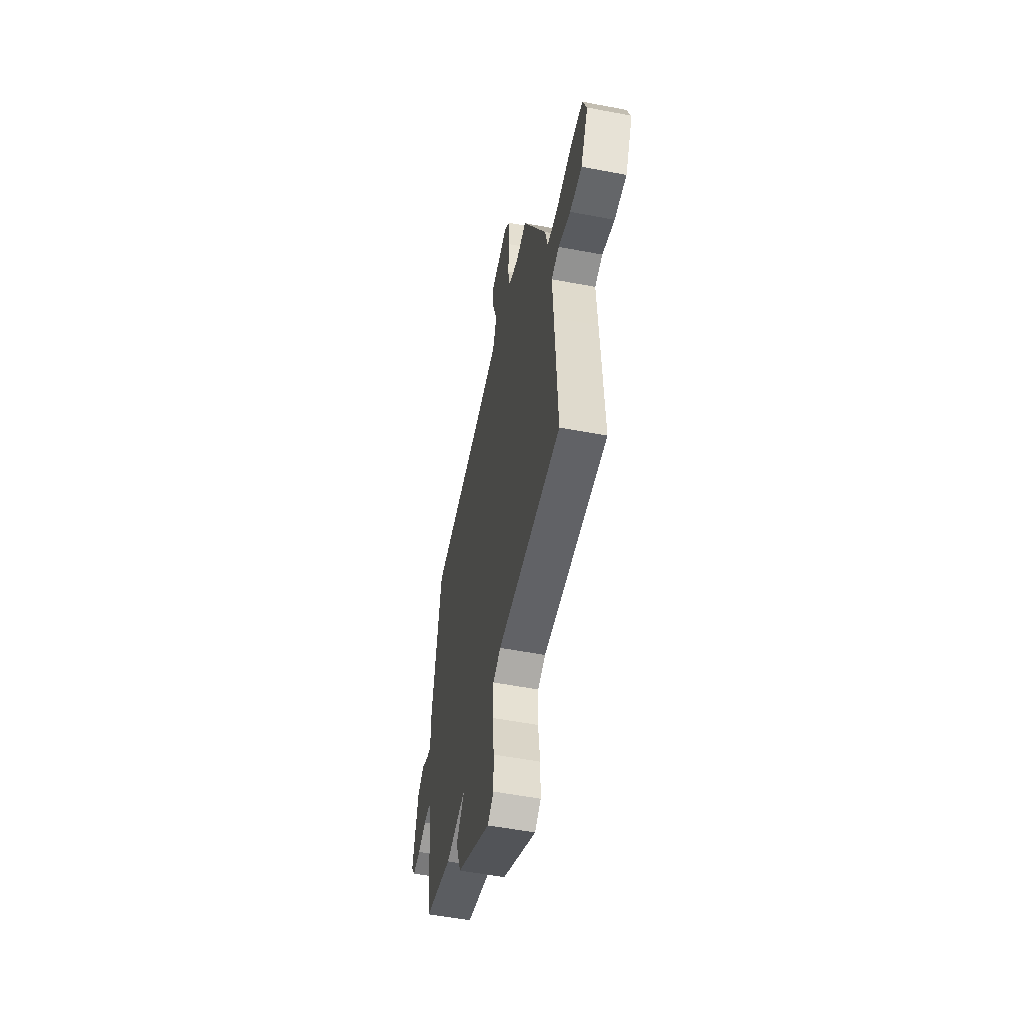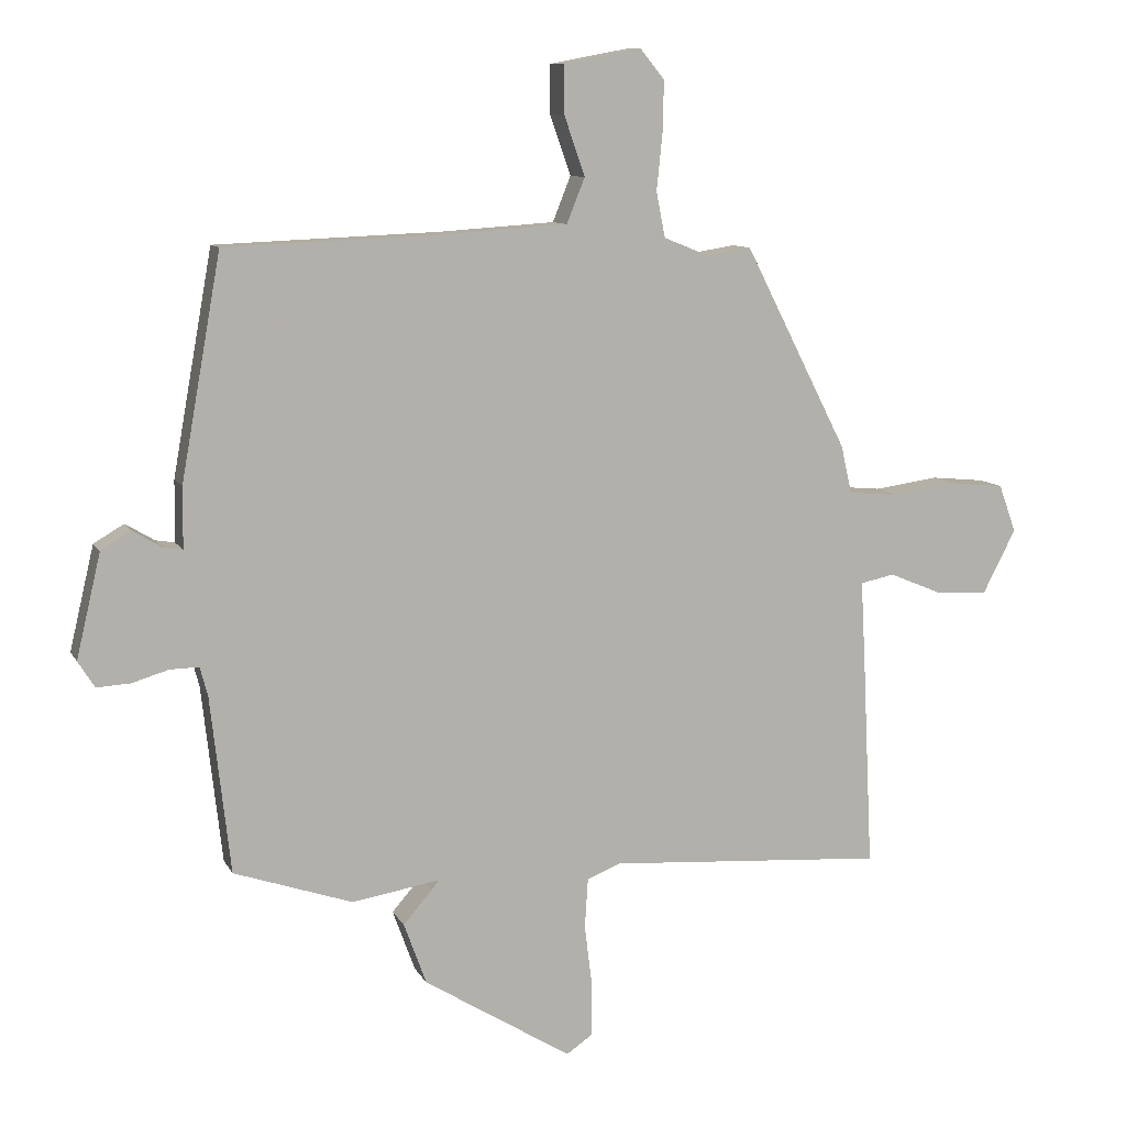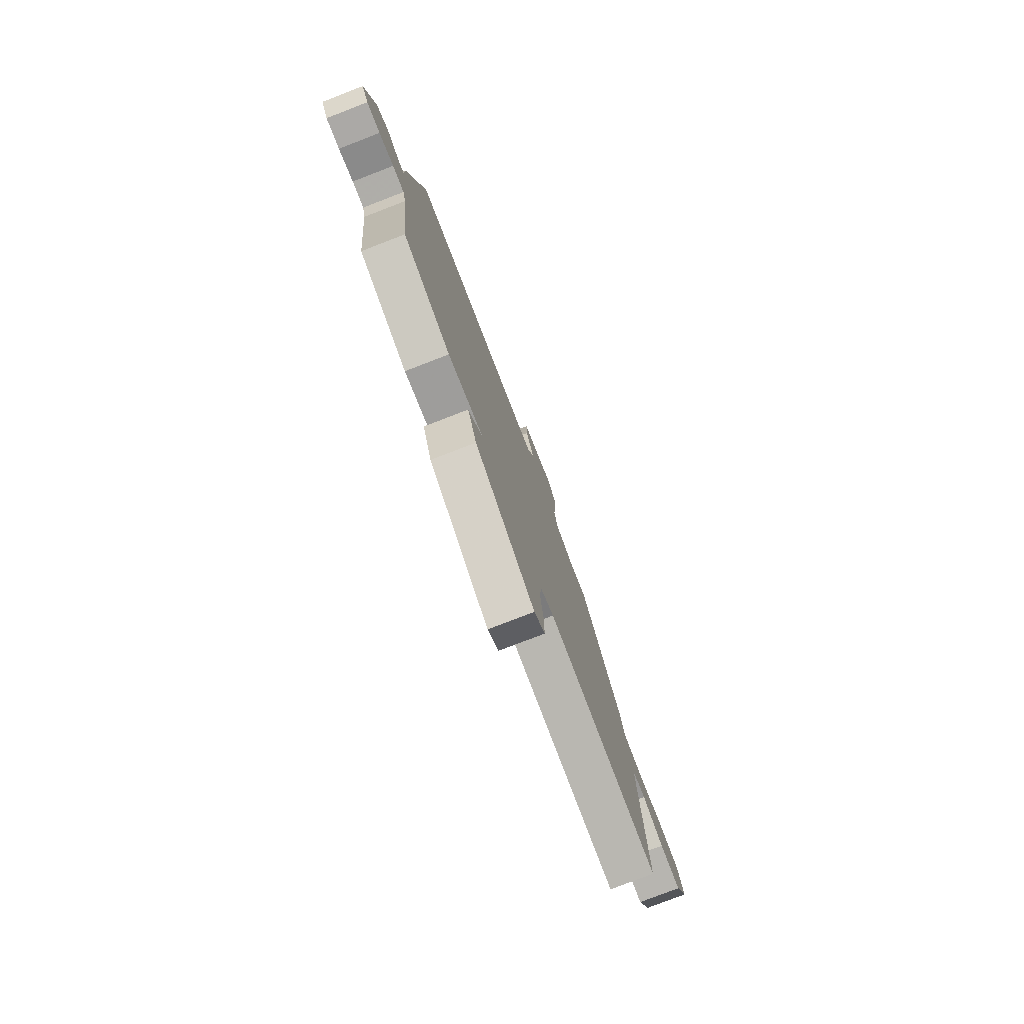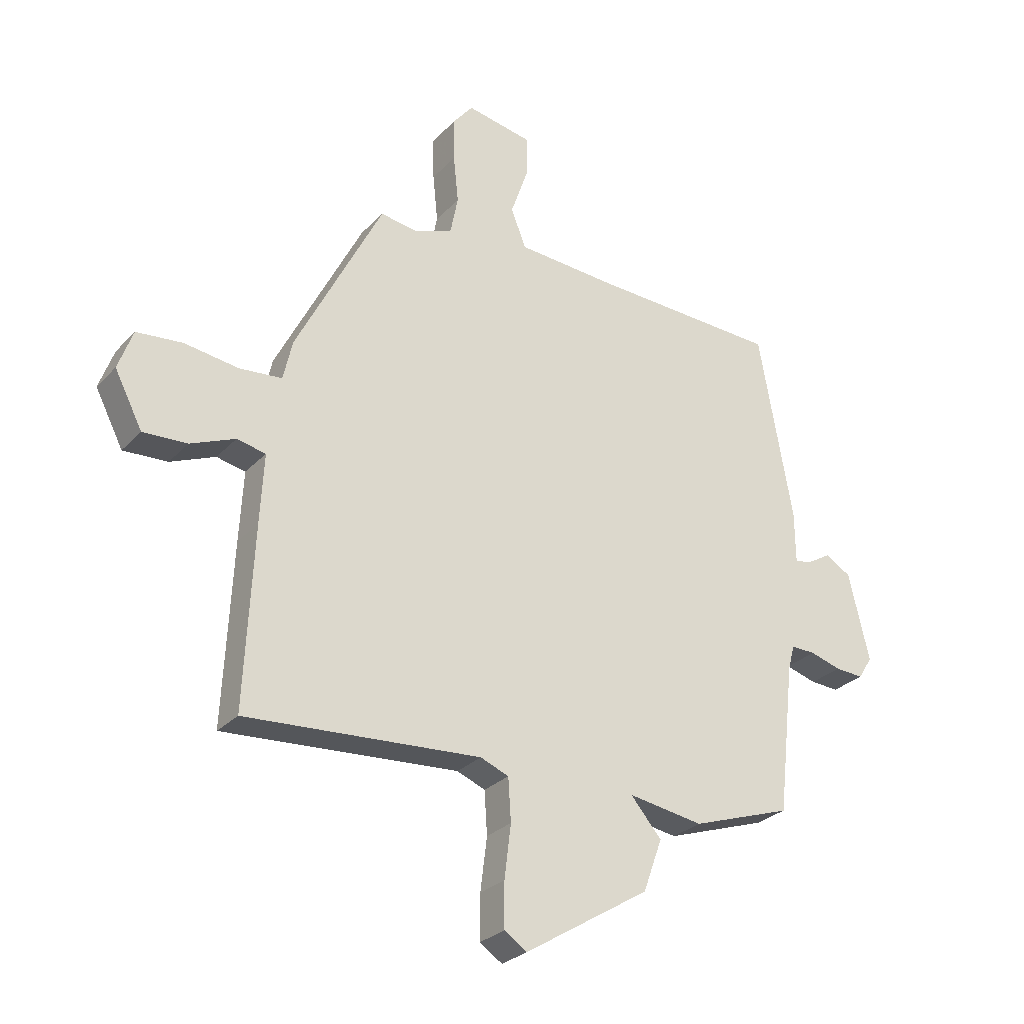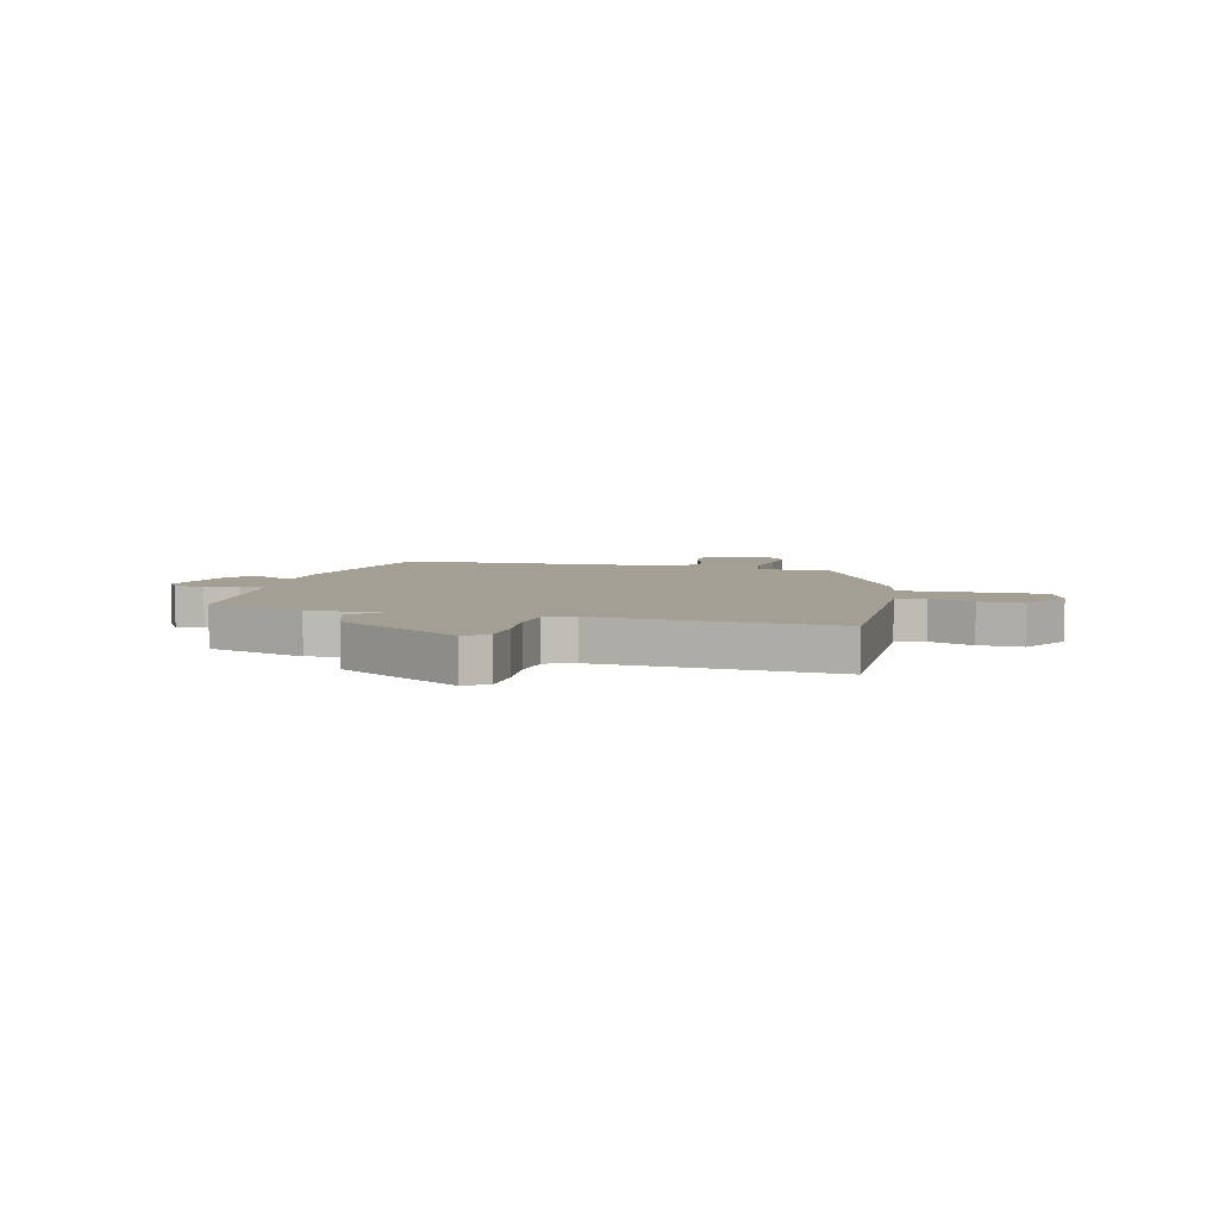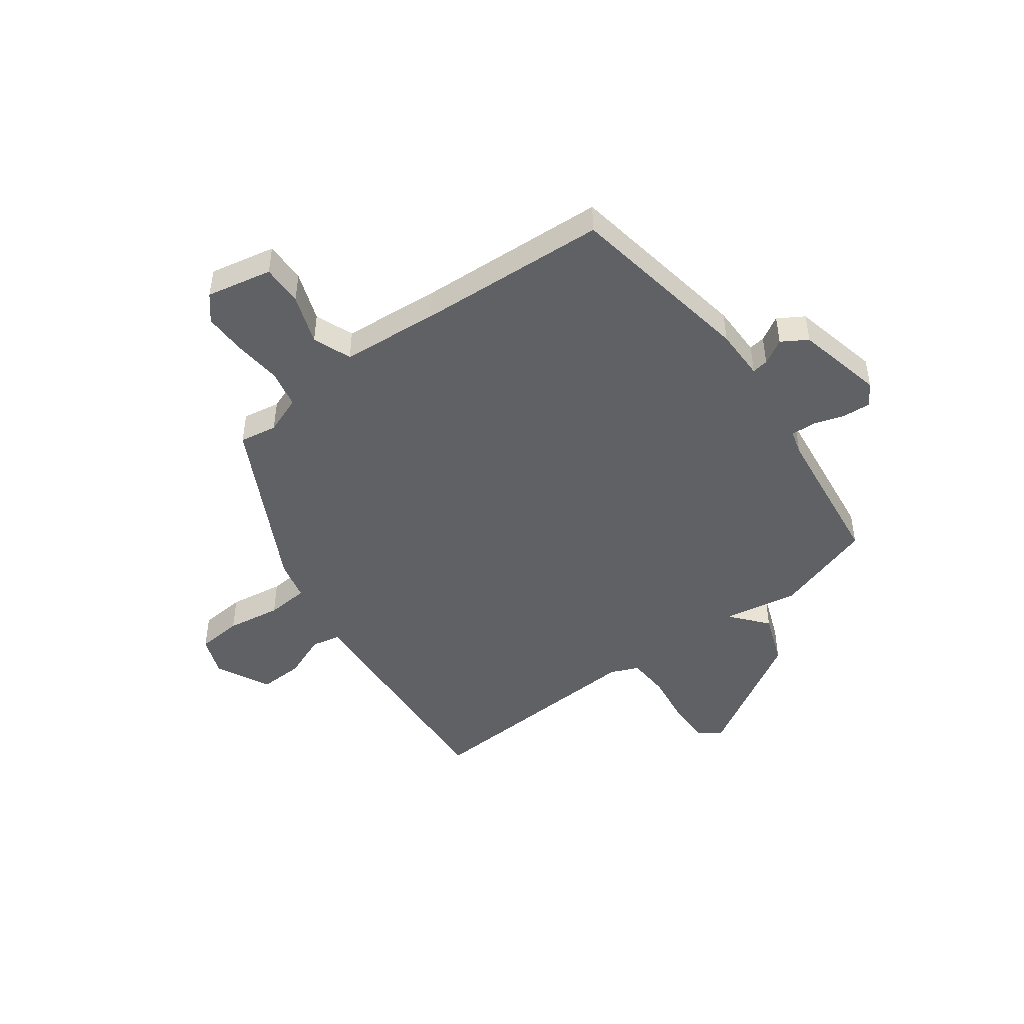
<metadata>
{"format":"obj","ext":"obj","renderer":"f3d","projection":"perspective","resolution":1024,"background":"white","views":[{"elev":-54.5,"azim":-101.4,"up":"+Z"},{"elev":9.7,"azim":162.2,"up":"+Z"},{"elev":-78.6,"azim":111.1,"up":"+Z"},{"elev":-27.8,"azim":-33.2,"up":"+Z"},{"elev":5.4,"azim":-164.8,"up":"+Y"},{"elev":-46.8,"azim":35.7,"up":"+Y"}]}
</metadata>
<code>
v 0.487 0.07 -0.46
v 0.303 0.07 -0.522
v 0.166 0.07 -0.5
v 0.177 0.07 -0.514
v 0.222 0.07 -0.566
v 0.187 0.07 -0.662
v -0.043 0.07 -0.804
v -0.084 0.07 -0.776
v -0.084 0.07 -0.695
v -0.072 0.07 -0.598
v -0.077 0.07 -0.52
v -0.129 0.07 -0.499
v -0.56 0.07 -0.528
v -0.544 0.07 -0.2
v -0.537 0.07 -0.072
v -0.59 0.07 -0.061
v -0.672 0.07 -0.095
v -0.753 0.07 -0.099
v -0.804 0.07 0
v -0.777 0.07 0.074
v -0.693 0.07 0.082
v -0.593 0.07 0.068
v -0.515 0.07 0.075
v -0.498 0.07 0.149
v -0.338 0.07 0.464
v -0.269 0.07 0.453
v -0.199 0.07 0.481
v -0.185 0.07 0.551
v -0.194 0.07 0.639
v -0.196 0.07 0.718
v -0.158 0.07 0.765
v -0.037 0.07 0.742
v -0.038 0.07 0.666
v -0.07 0.07 0.574
v -0.042 0.07 0.504
v 0.138 0.07 0.492
v 0.487 0.07 0.478
v 0.549 0.07 0.132
v 0.55 0.07 0.037
v 0.58 0.07 0.042
v 0.625 0.07 0.069
v 0.672 0.07 0.041
v 0.71 0.07 -0.12
v 0.684 0.07 -0.161
v 0.632 0.07 -0.158
v 0.575 0.07 -0.141
v 0.53 0.07 -0.14
v 0.518 0.07 -0.185
v 0.487 0 -0.46
v 0.303 0 -0.522
v 0.166 0 -0.5
v 0.177 0 -0.514
v 0.222 0 -0.566
v 0.187 0 -0.662
v -0.043 0 -0.804
v -0.084 0 -0.776
v -0.084 0 -0.695
v -0.072 0 -0.598
v -0.077 0 -0.52
v -0.129 0 -0.499
v -0.56 0 -0.528
v -0.544 0 -0.2
v -0.537 0 -0.072
v -0.59 0 -0.061
v -0.672 0 -0.095
v -0.753 0 -0.099
v -0.804 0 0
v -0.777 0 0.074
v -0.693 0 0.082
v -0.593 0 0.068
v -0.515 0 0.075
v -0.498 0 0.149
v -0.338 0 0.464
v -0.269 0 0.453
v -0.199 0 0.481
v -0.185 0 0.551
v -0.194 0 0.639
v -0.196 0 0.718
v -0.158 0 0.765
v -0.037 0 0.742
v -0.038 0 0.666
v -0.07 0 0.574
v -0.042 0 0.504
v 0.138 0 0.492
v 0.487 0 0.478
v 0.549 0 0.132
v 0.55 0 0.037
v 0.58 0 0.042
v 0.625 0 0.069
v 0.672 0 0.041
v 0.71 0 -0.12
v 0.684 0 -0.161
v 0.632 0 -0.158
v 0.575 0 -0.141
v 0.53 0 -0.14
v 0.518 0 -0.185
f 43 44 45 46
f 43 46 47
f 40 41 42 43
f 39 40 43 47
f 36 37 38 39
f 35 36 39 47
f 31 32 33 34
f 31 34 35
f 28 29 30 31
f 28 31 35
f 27 28 35 47
f 23 24 25 26
f 23 26 27 47
f 19 20 21 22
f 16 17 18 19
f 15 16 19 22
f 12 13 14 15
f 11 12 15 22
f 7 8 9 10
f 7 10 11
f 4 5 6 7
f 3 4 7 11
f 48 1 2 3
f 22 23 47 48
f 3 11 22 48
f 94 93 92 91
f 95 94 91
f 91 90 89 88
f 95 91 88 87
f 87 86 85 84
f 95 87 84 83
f 82 81 80 79
f 83 82 79
f 79 78 77 76
f 83 79 76
f 95 83 76 75
f 74 73 72 71
f 95 75 74 71
f 70 69 68 67
f 67 66 65 64
f 70 67 64 63
f 63 62 61 60
f 70 63 60 59
f 58 57 56 55
f 59 58 55
f 55 54 53 52
f 59 55 52 51
f 51 50 49 96
f 96 95 71 70
f 96 70 59 51
f 1 49 50 2
f 2 50 51 3
f 3 51 52 4
f 4 52 53 5
f 5 53 54 6
f 6 54 55 7
f 7 55 56 8
f 8 56 57 9
f 9 57 58 10
f 10 58 59 11
f 11 59 60 12
f 12 60 61 13
f 13 61 62 14
f 14 62 63 15
f 15 63 64 16
f 16 64 65 17
f 17 65 66 18
f 18 66 67 19
f 19 67 68 20
f 20 68 69 21
f 21 69 70 22
f 22 70 71 23
f 23 71 72 24
f 24 72 73 25
f 25 73 74 26
f 26 74 75 27
f 27 75 76 28
f 28 76 77 29
f 29 77 78 30
f 30 78 79 31
f 31 79 80 32
f 32 80 81 33
f 33 81 82 34
f 34 82 83 35
f 35 83 84 36
f 36 84 85 37
f 37 85 86 38
f 38 86 87 39
f 39 87 88 40
f 40 88 89 41
f 41 89 90 42
f 42 90 91 43
f 43 91 92 44
f 44 92 93 45
f 45 93 94 46
f 46 94 95 47
f 47 95 96 48
f 48 96 49 1

</code>
